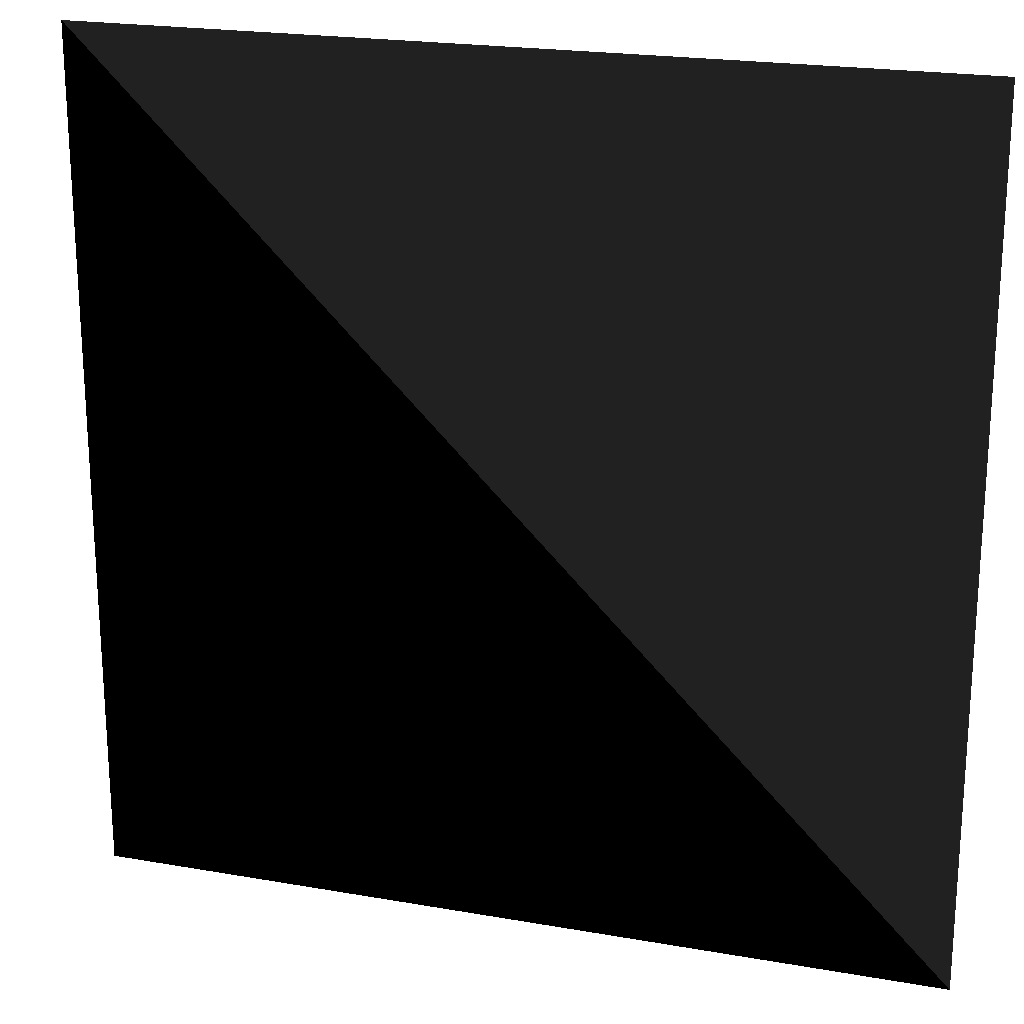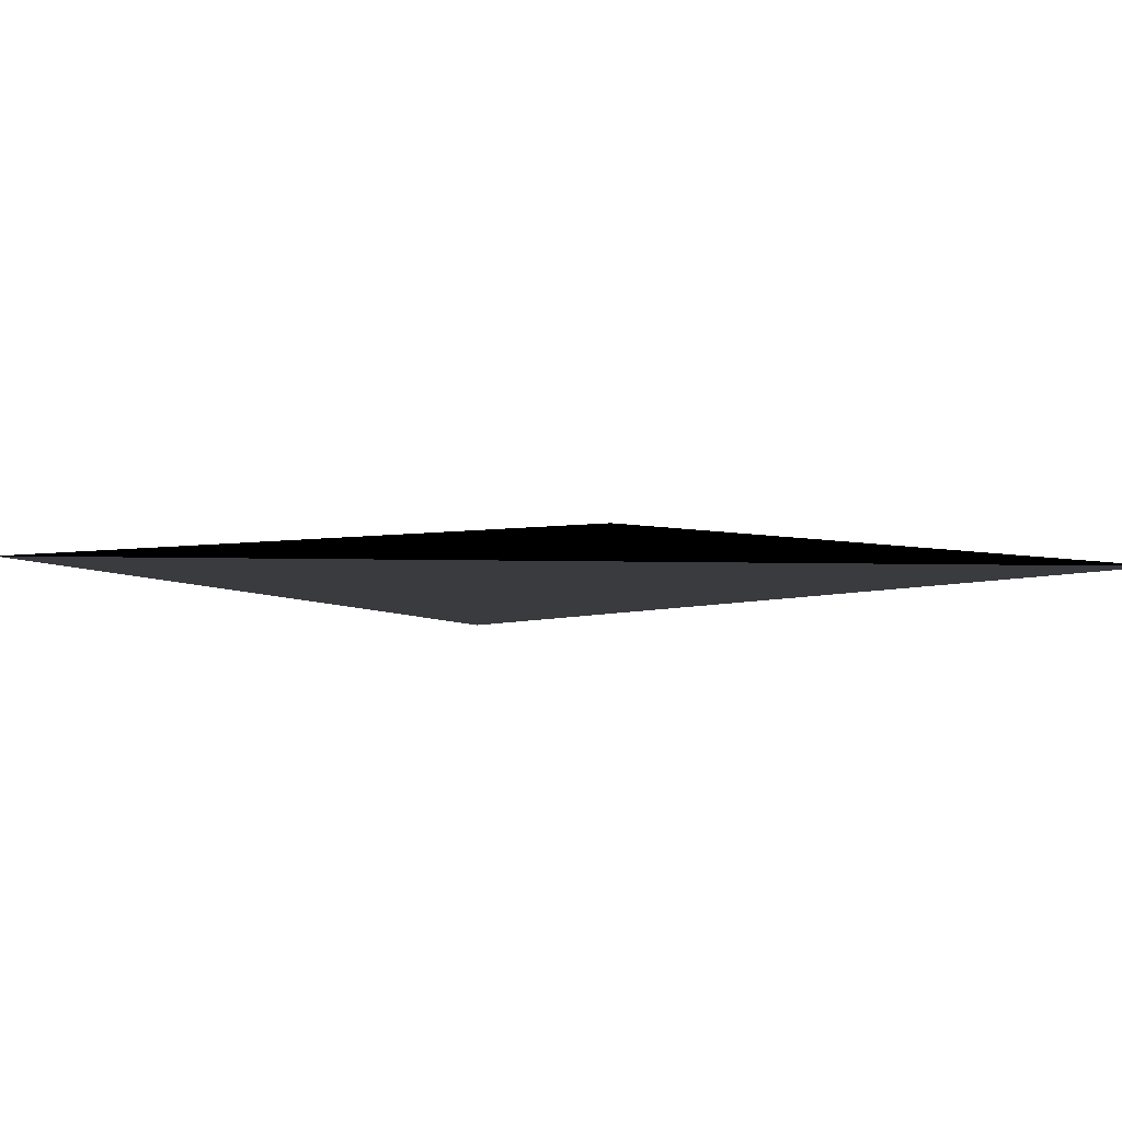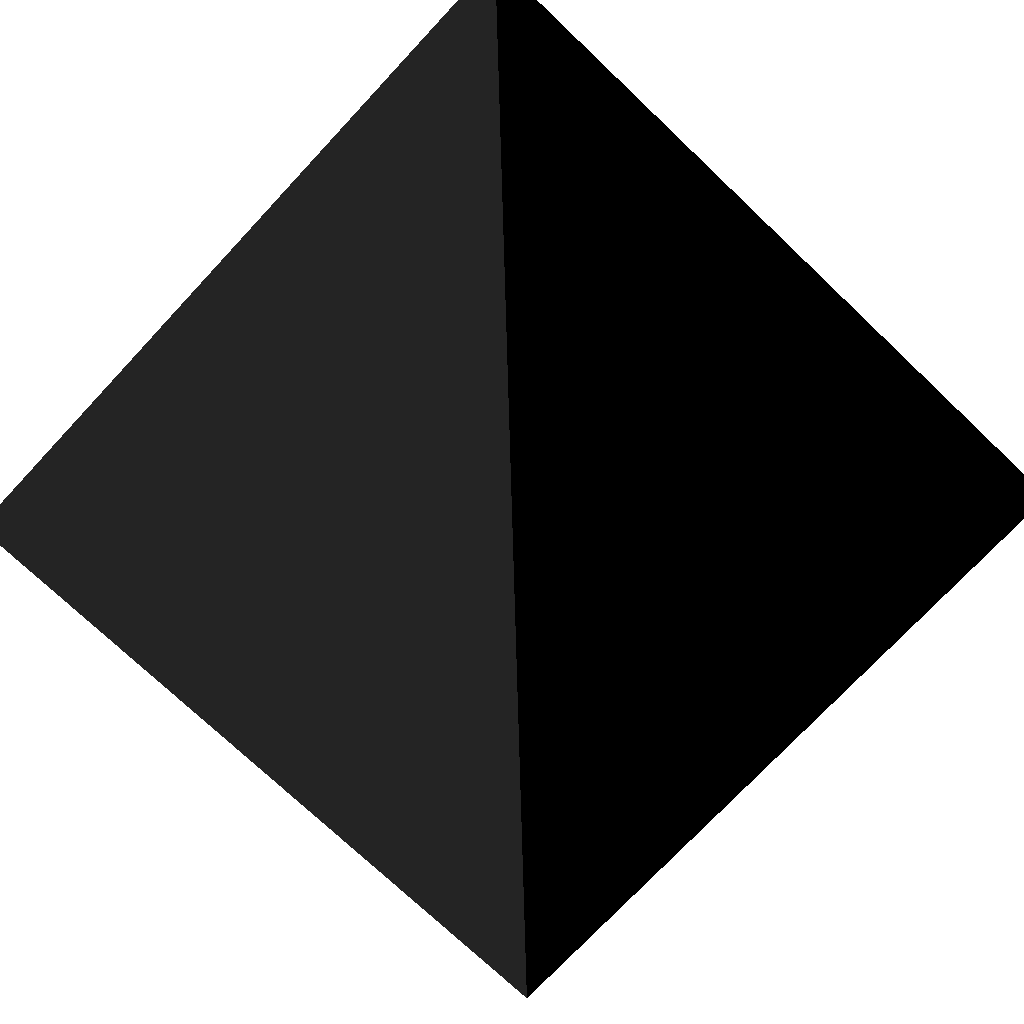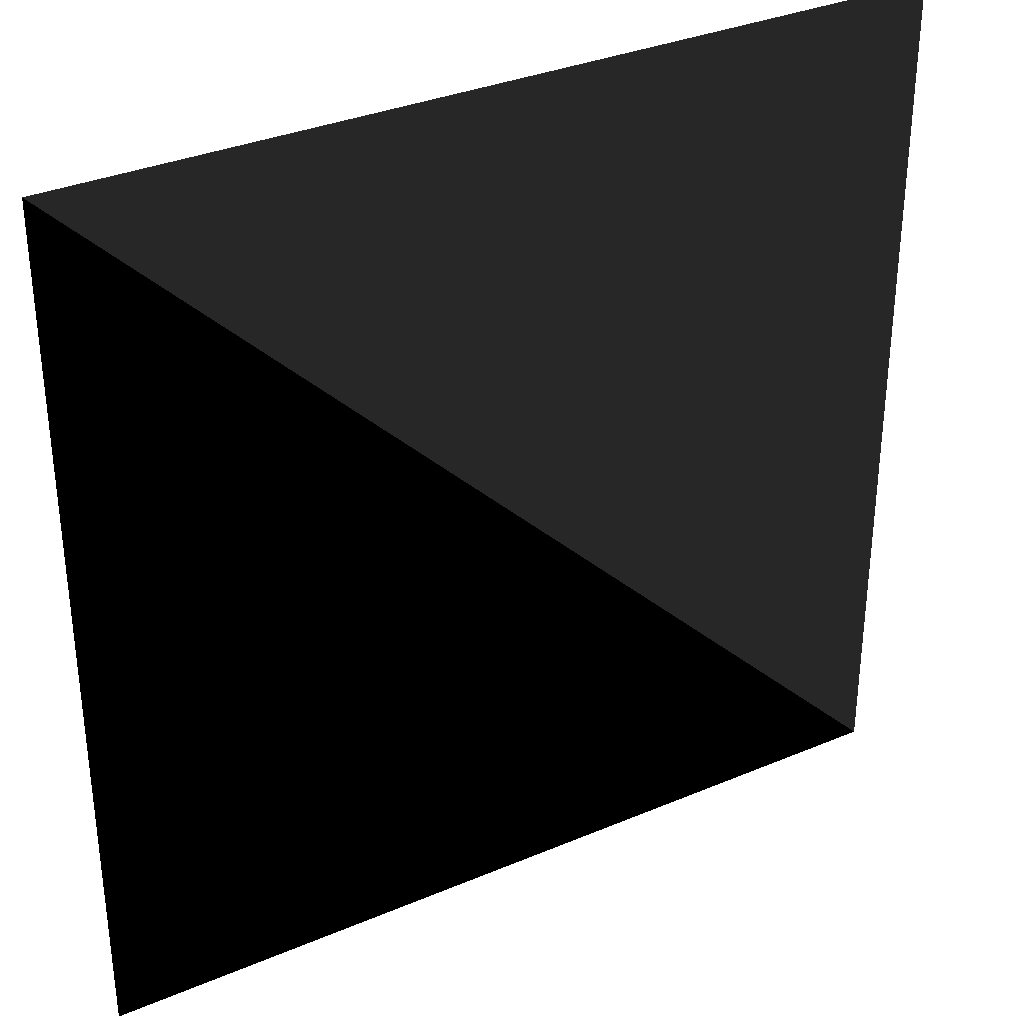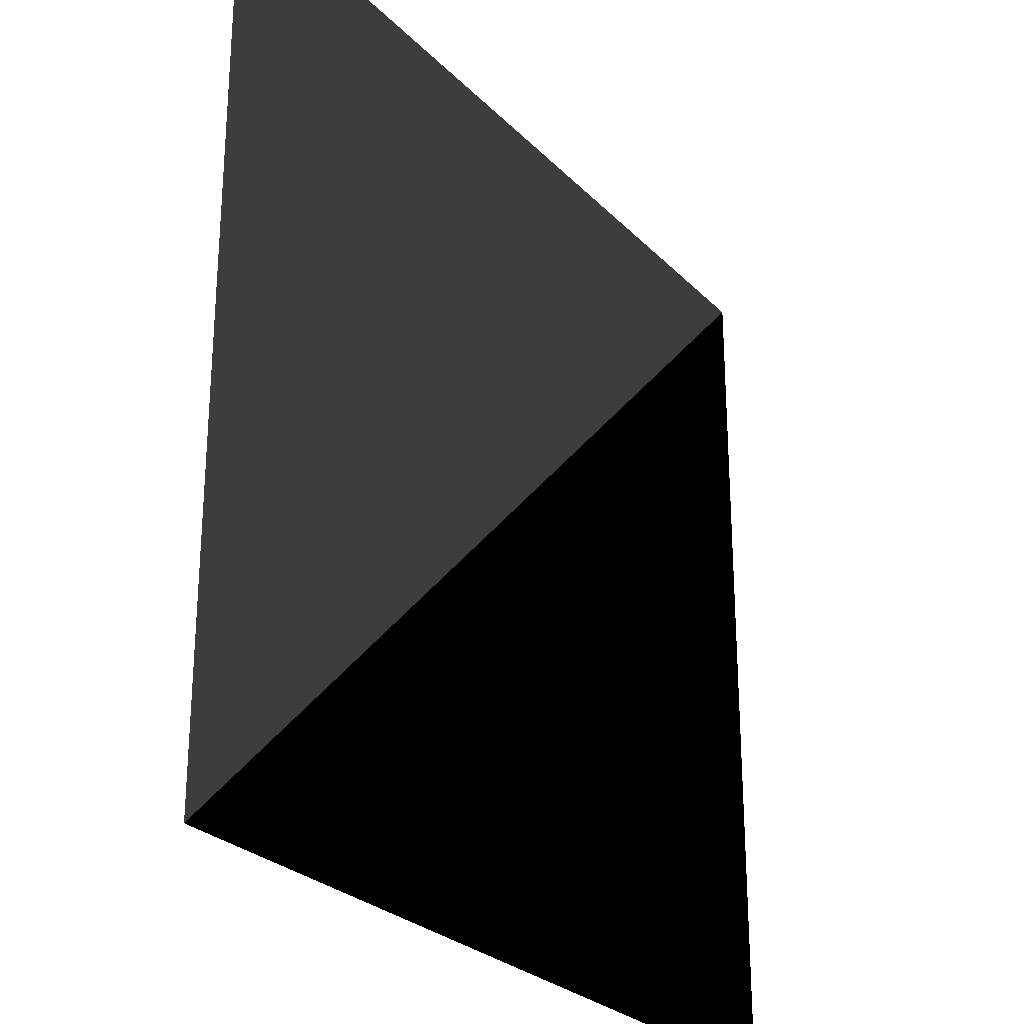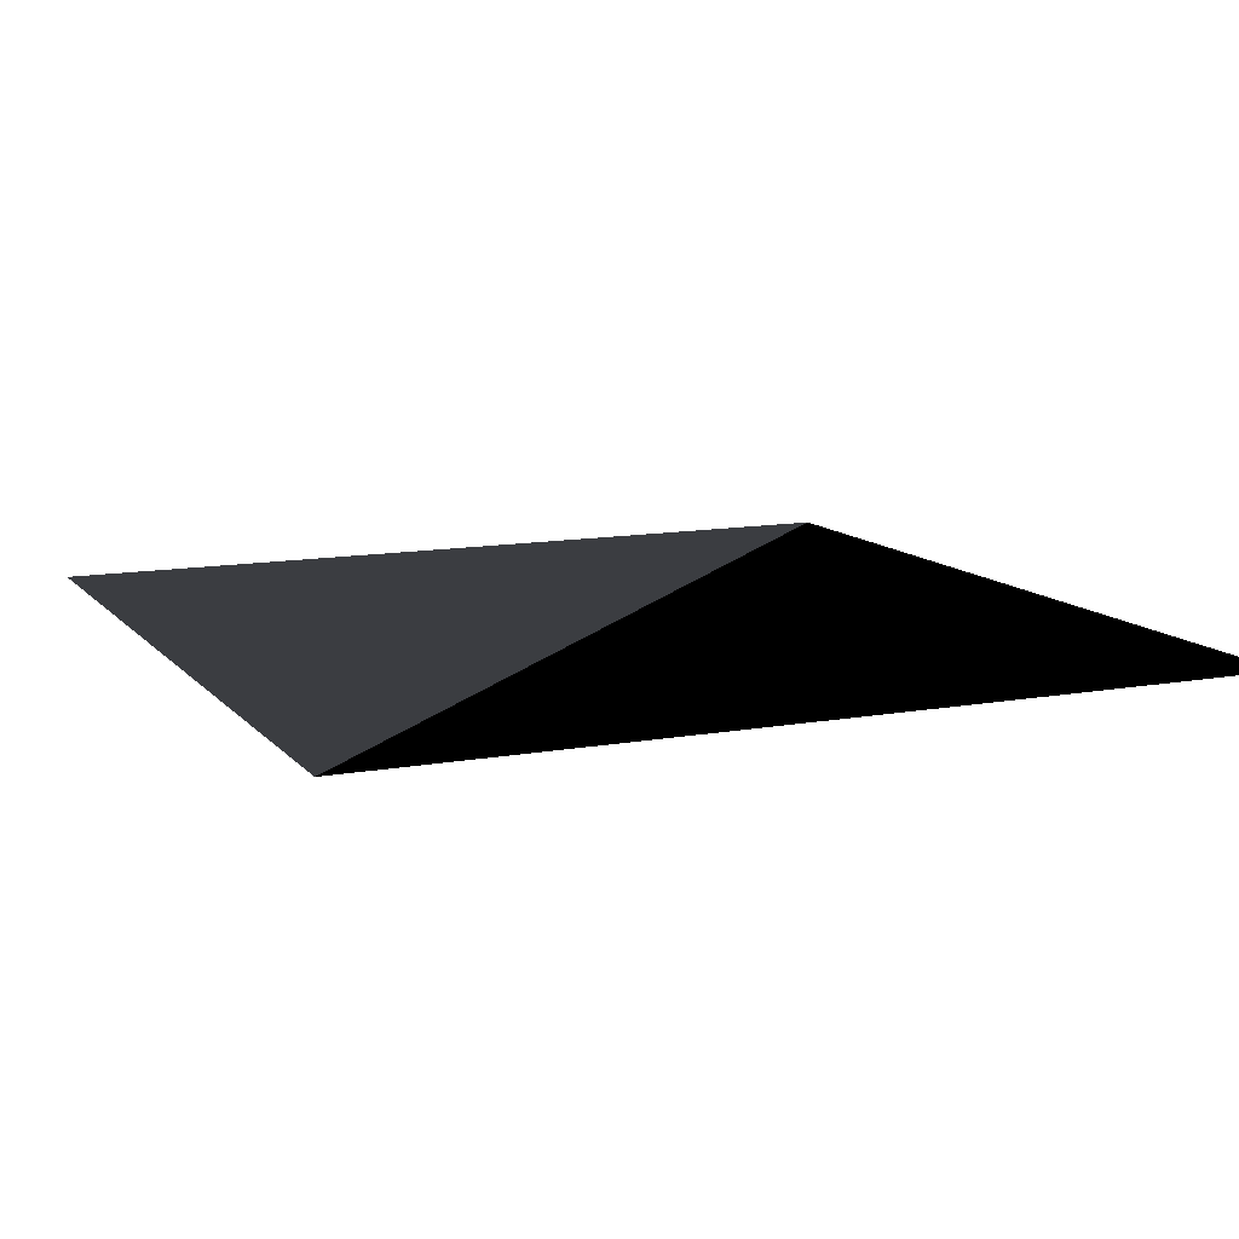
<metadata>
{"format":"obj","ext":"obj","renderer":"f3d","projection":"perspective","resolution":1024,"background":"white","views":[{"elev":21.1,"azim":-162.5,"up":"+Z"},{"elev":4.7,"azim":-38.9,"up":"+Y"},{"elev":-75.7,"azim":46.7,"up":"+Y"},{"elev":33.6,"azim":149.9,"up":"+Z"},{"elev":-26.5,"azim":-56.6,"up":"+Z"},{"elev":11.5,"azim":66.1,"up":"+Y"}]}
</metadata>
<code>
v -269.4 0.2795 274.7
v -269.4 0.2795 -266.9
v 272.1 0.2795 274.7
v 272.1 0.2795 -266.9
f 1 2 3
f 3 2 4

</code>
